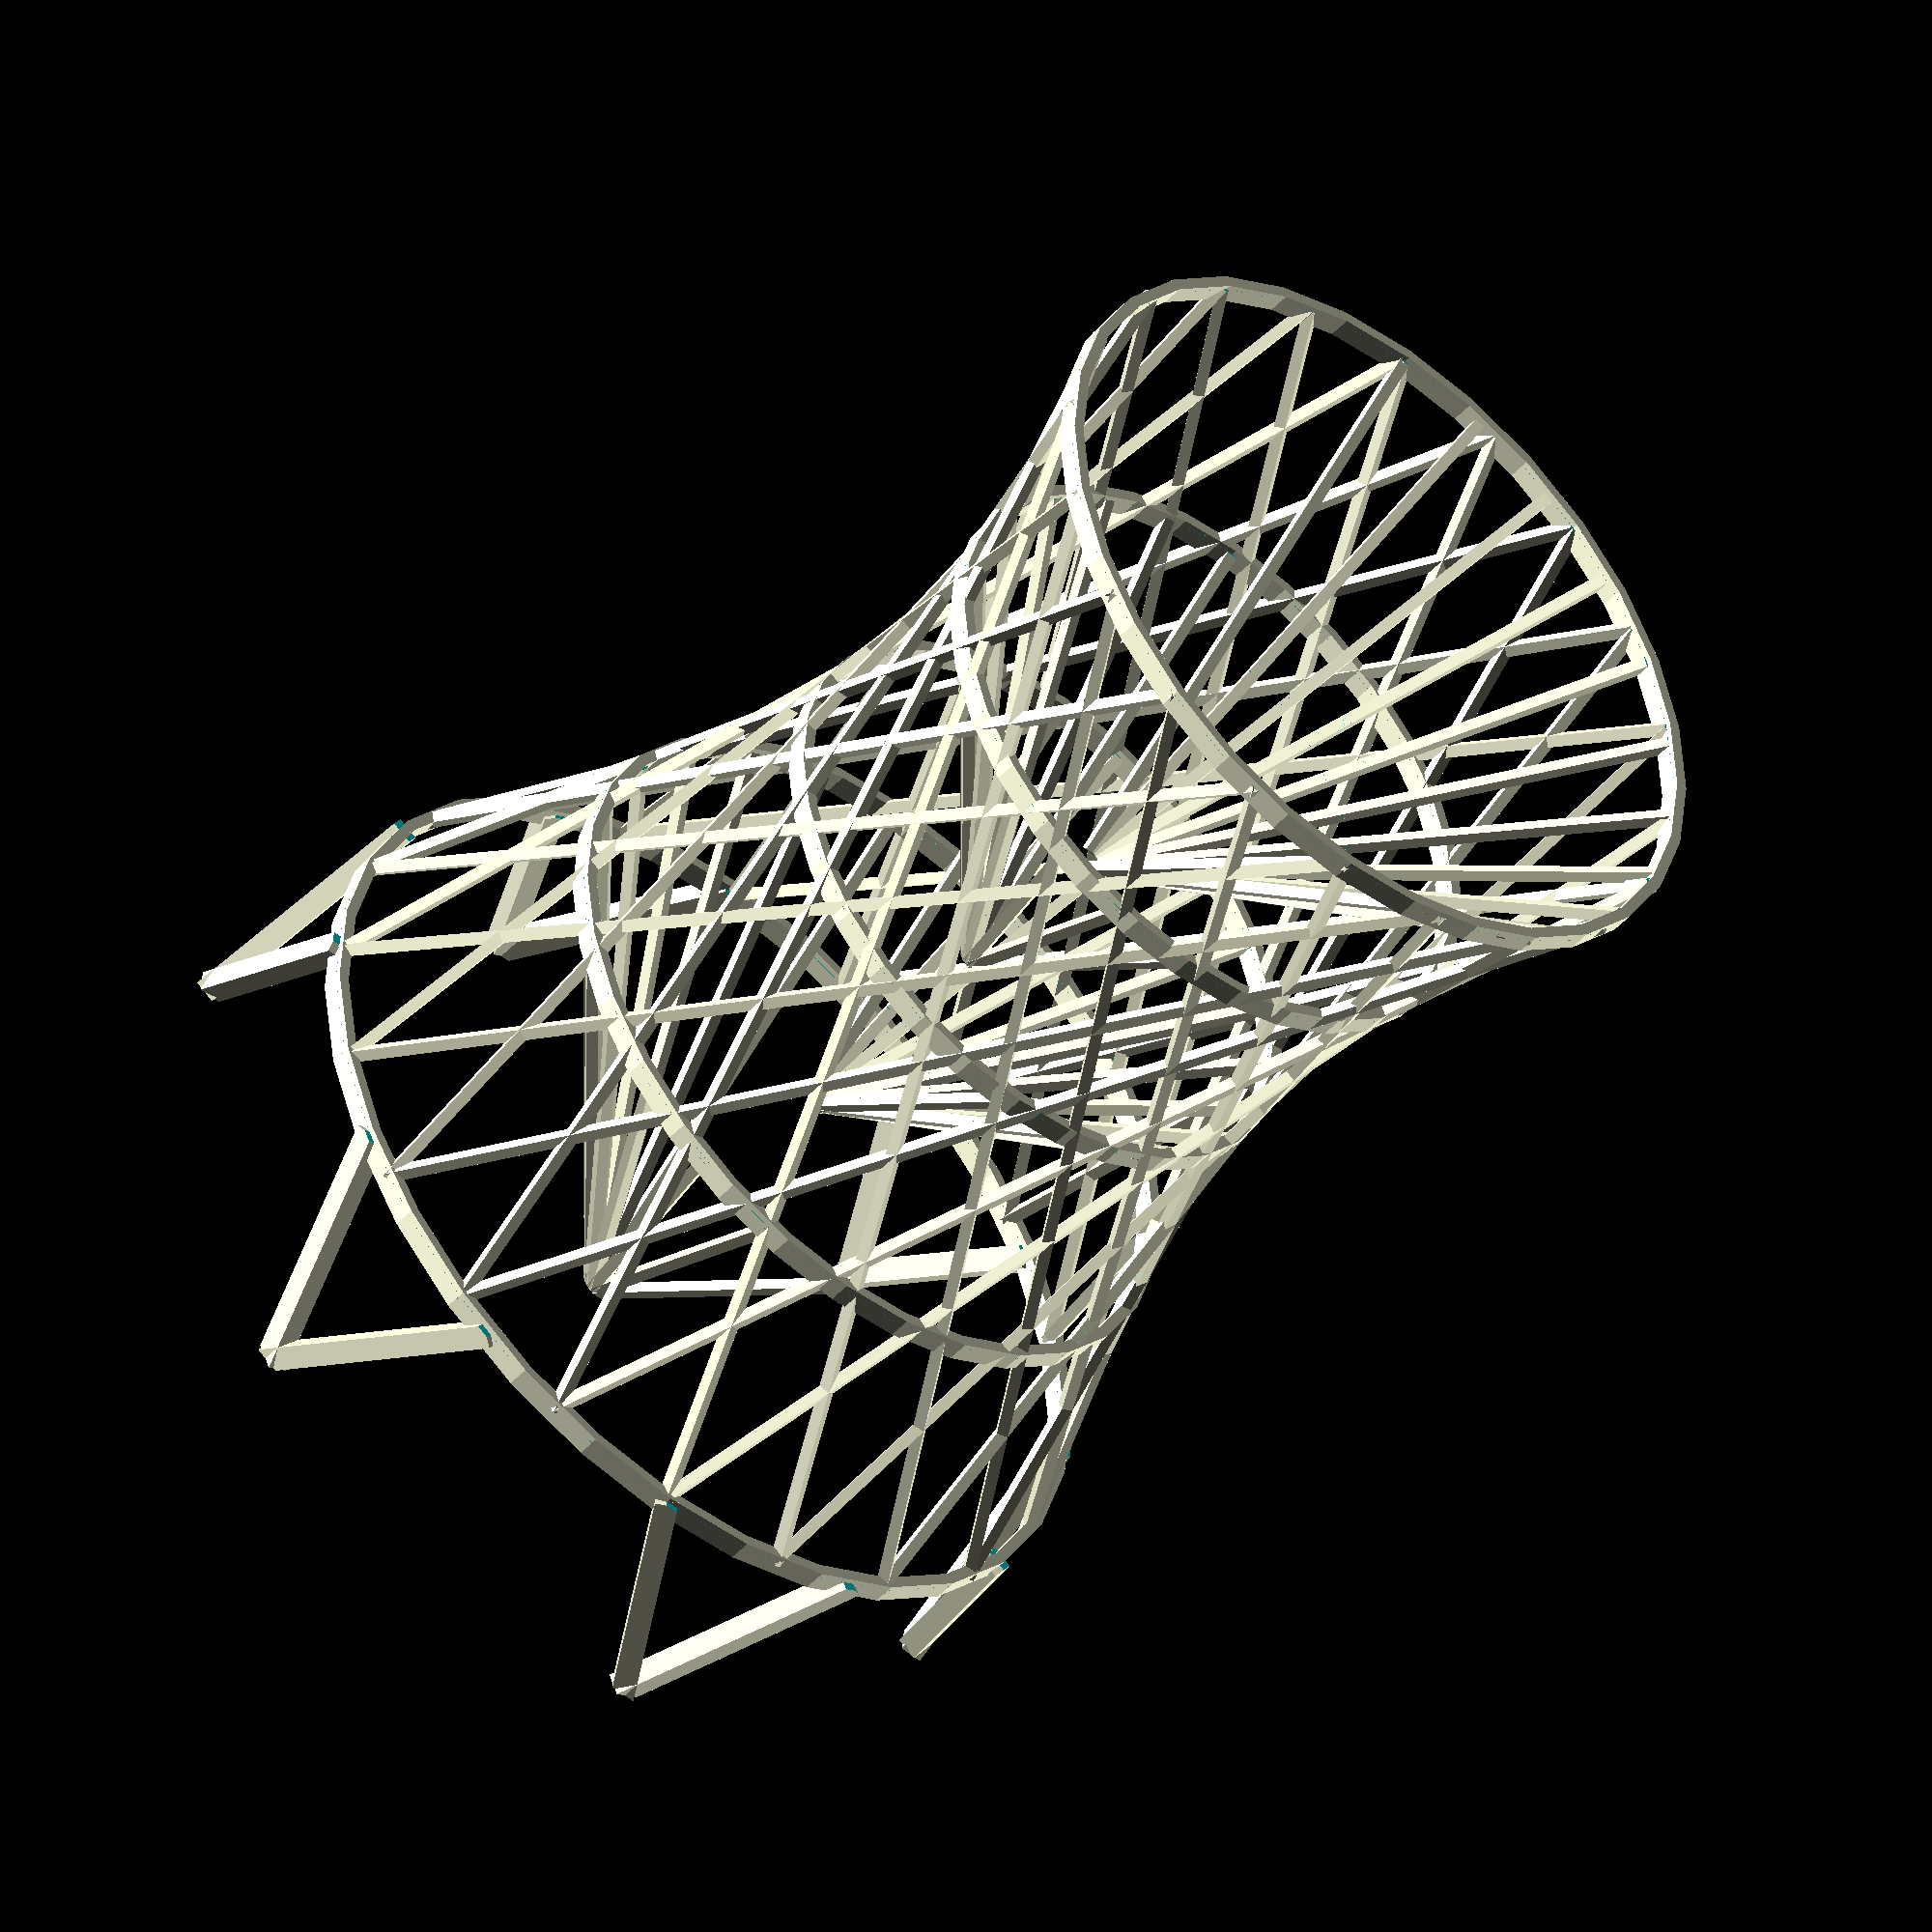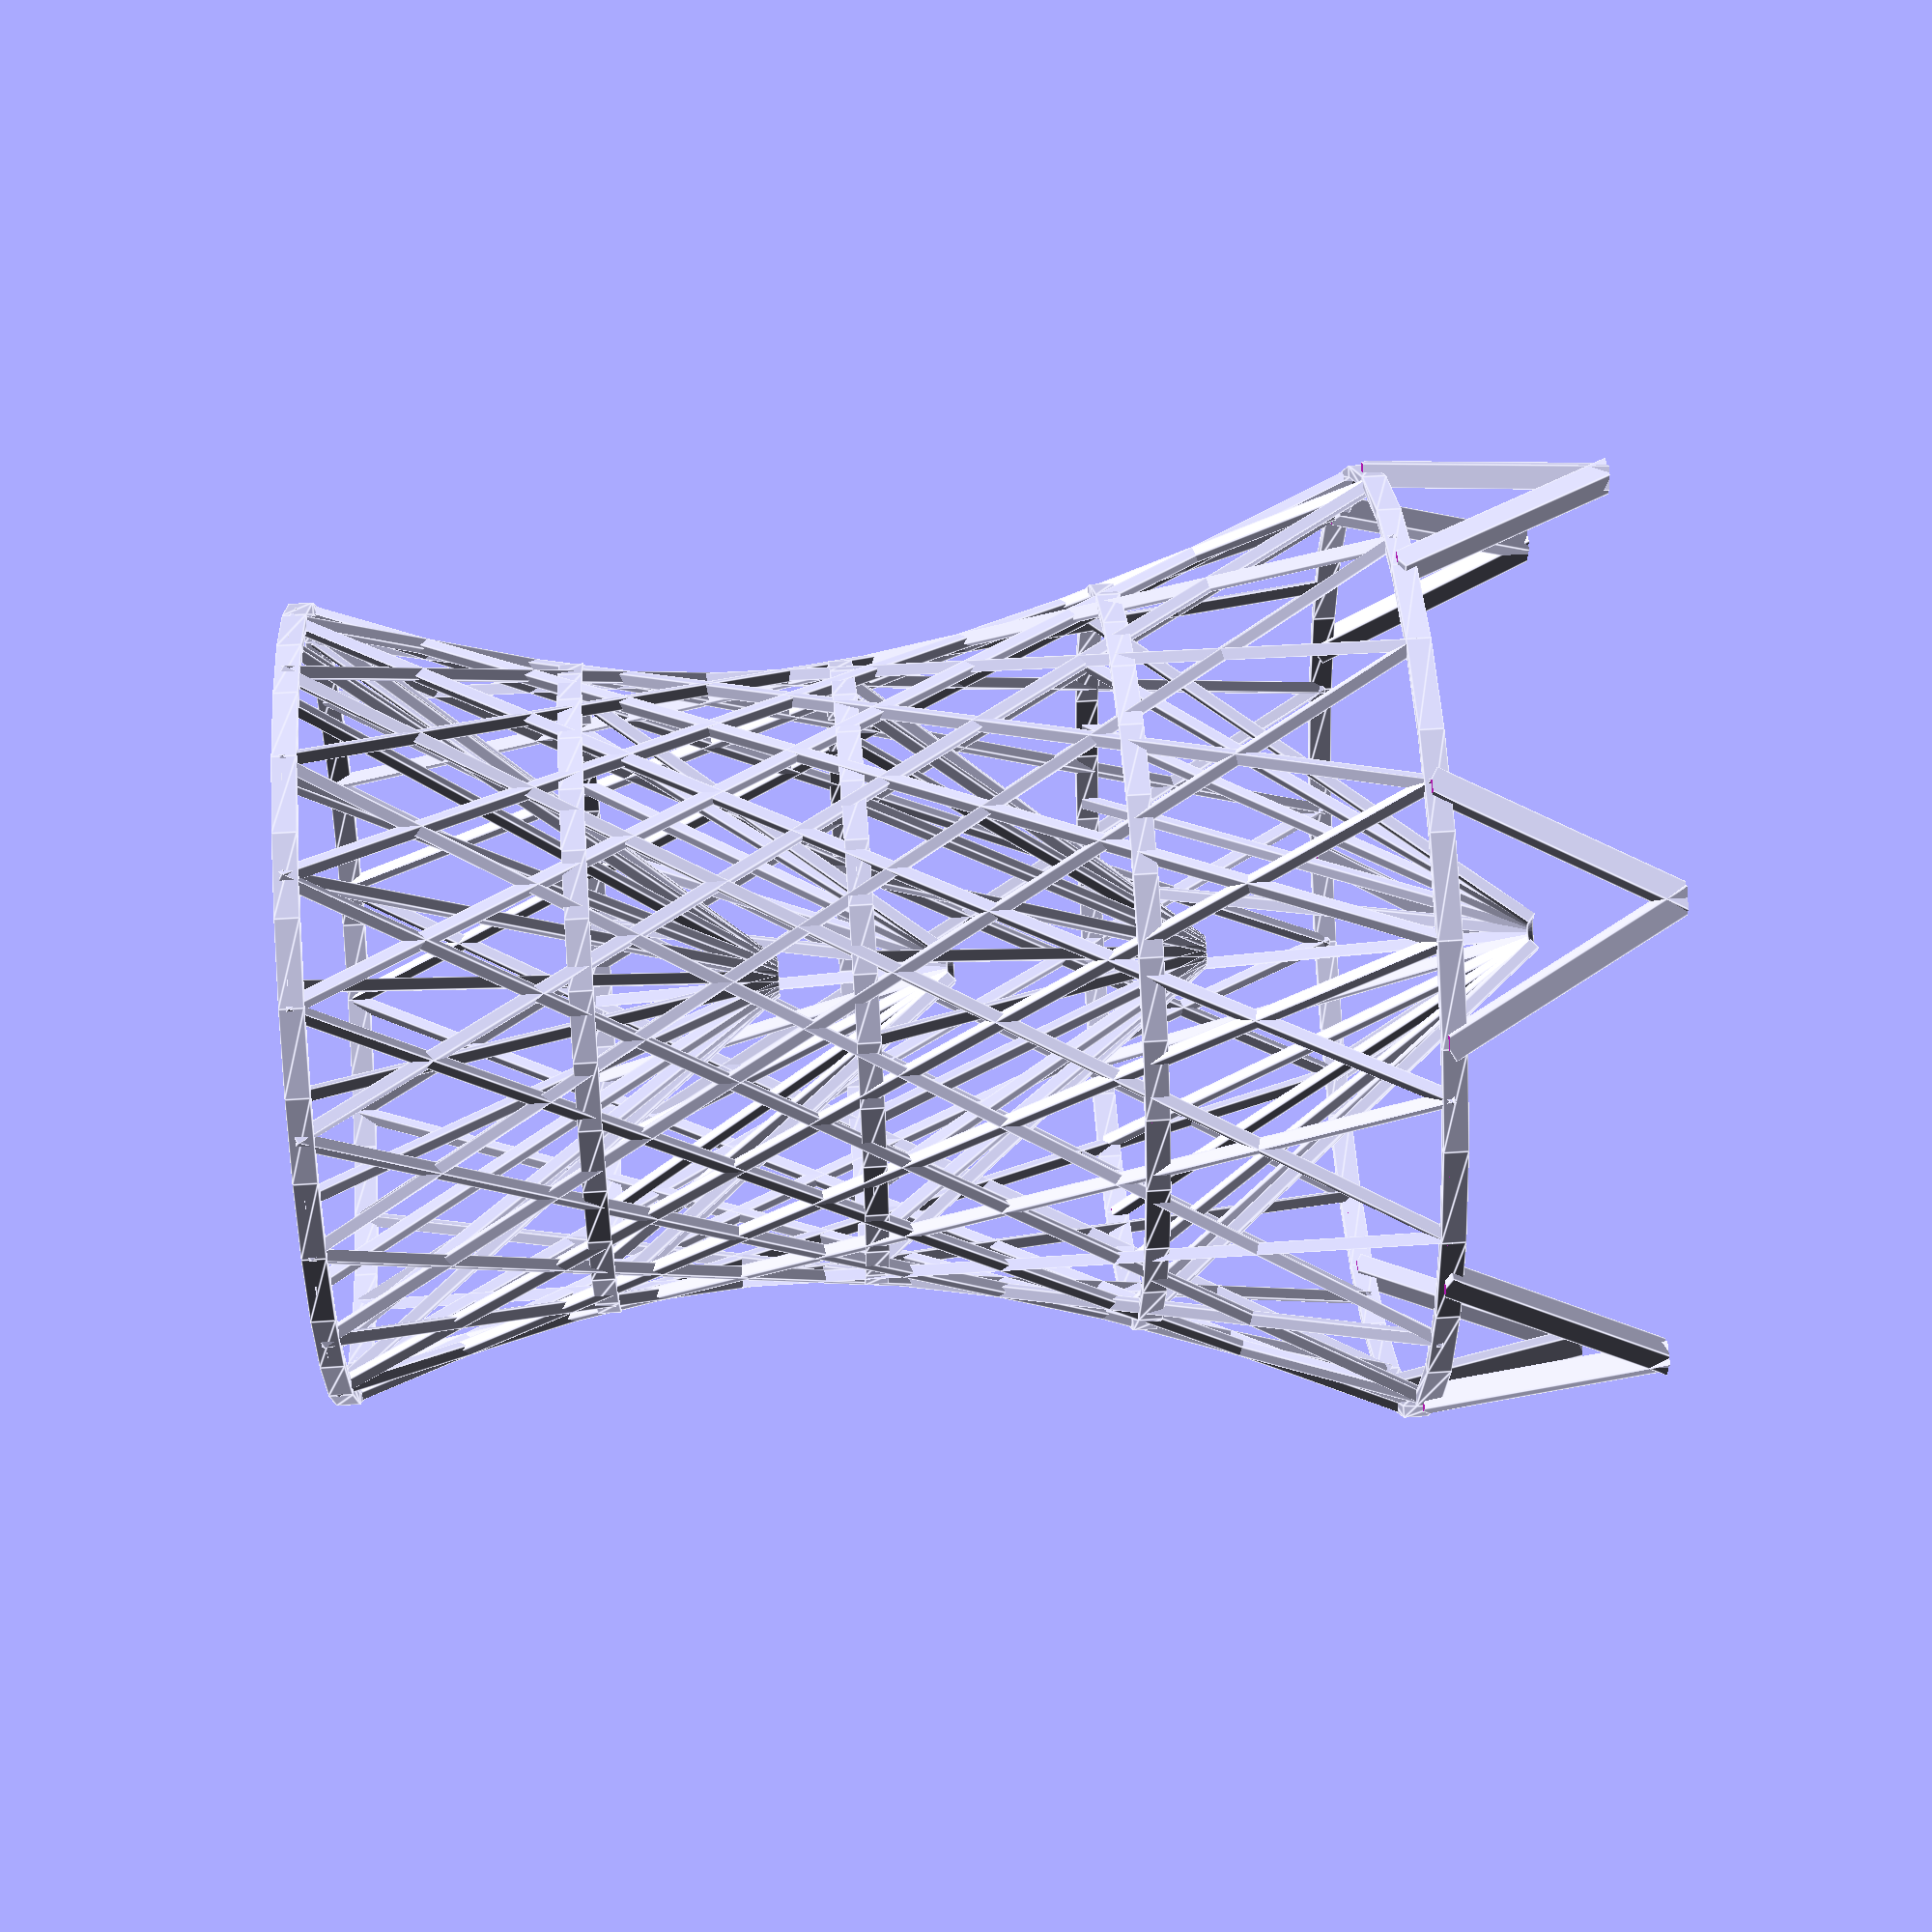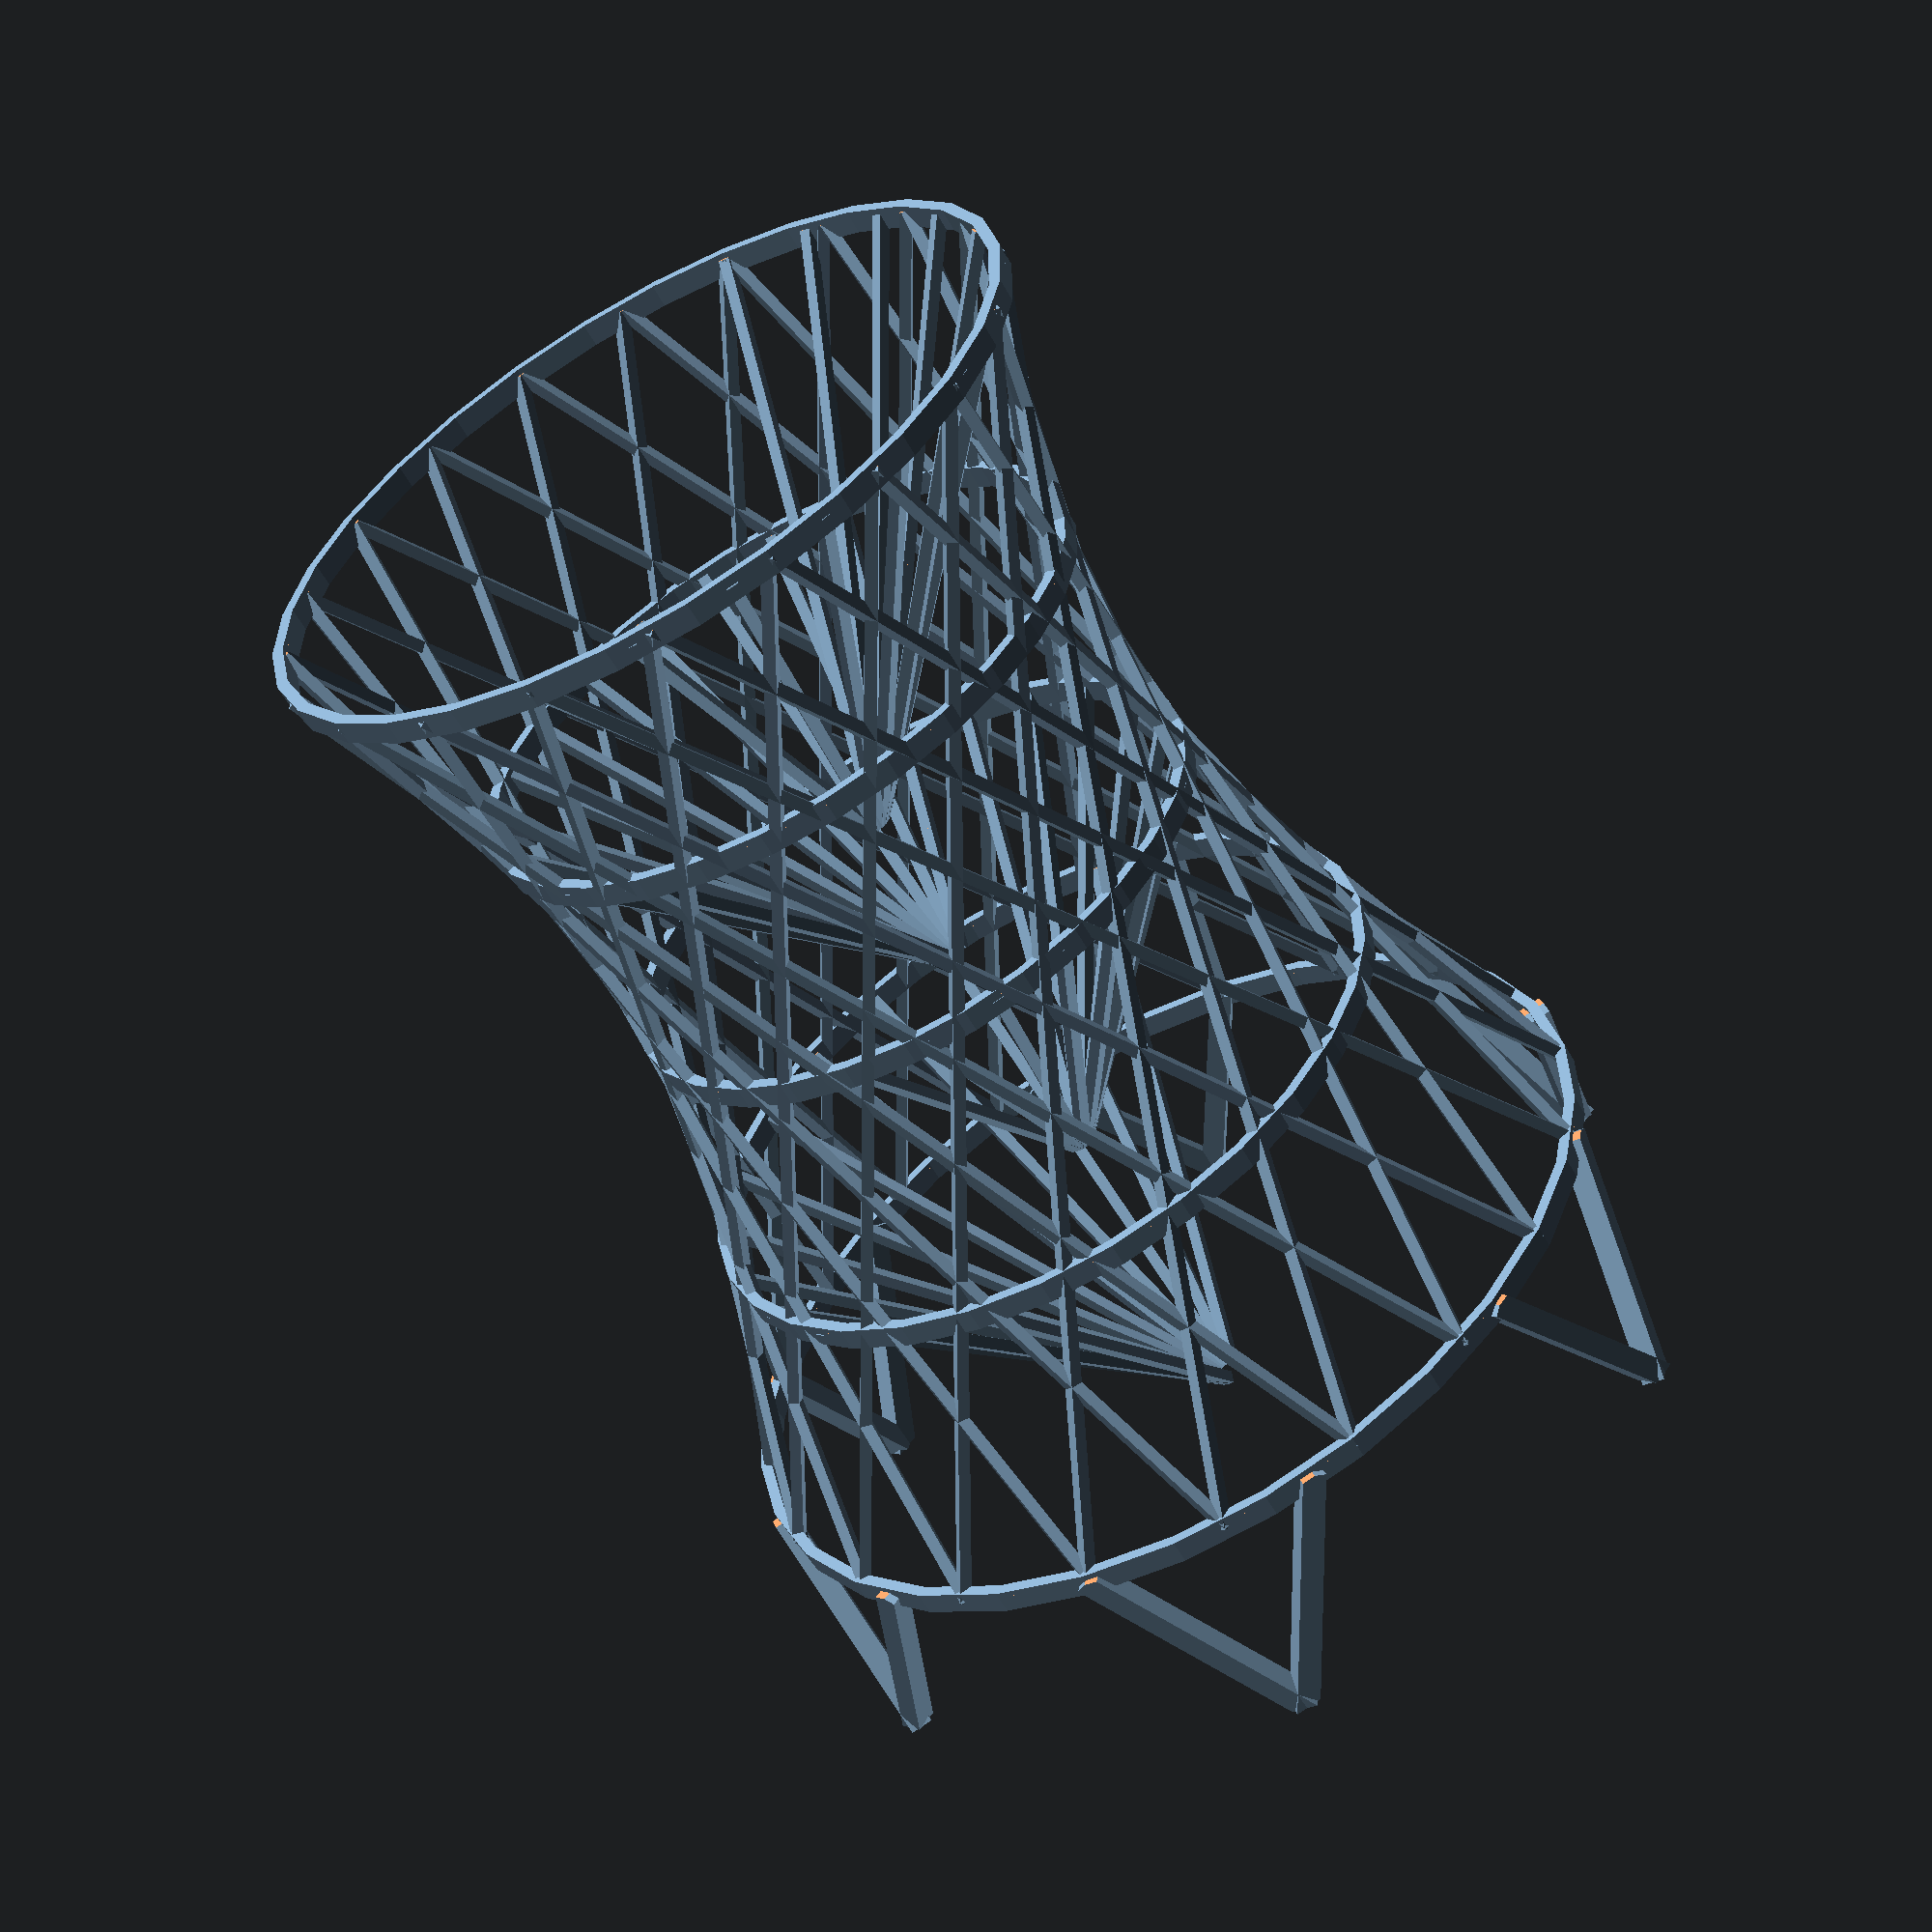
<openscad>
// -*- mode: SCAD ; c-file-style: "ellemtel" ; coding: utf-8 -*-
//
// A dice tower as Vladimir Shukhov might have designed it.
//
// © 2017 Roland Sieker <ospalh@gmail.com>
// Licence: CC-BY-SA 4.0


r_t = 40;  // top (after print) radius
w = 1.2;  // wire radius
c = 20;  // count
a_1 = 30;  // angle from vertical;
a_2 = 40;  // angle inwards;
l = 125; // lengt of a wire. the height will be slightly less

s = 360 / c;


difference()
{
   union()
   {
      shell();
      mirror()
      {
         shell();
      }

   }
   translate([0, 0, -6*w])
   {
      cylinder(r=2*r_t,h=6*w);
   }
}
// These are done by hand, made to look good, rather than caluclated.
ring(h=0, r=r_t);
ring(h=26.675, r=r_t*0.81);
ring(h=53.75, r=r_t*0.78);
ring(h=80.624, r=r_t*0.937);
ring(h=107.5, r=r_t*1.2);
feet(1.2*r_t,27, 107.5);
mirror()
{
   rotate(30)
   {
      feet(1.2*r_t,27, 107.5);
   }
}
ramp(r_t, 0, 180);
ramp(0.81*r_t, 26.675, 0);
ramp(0.78*r_t, 53.75, 180);
ramp(0.937*r_t, 80.624, 0);


module shell()
{
   for (o = [0:s:360-s])
   {
      rotate(o)
      {
         translate([r_t, 0, 0])
         {
            rotate([a_1, 0, -a_2])
            {
               translate([0,0, l/2])
               cube([w, w, l], center=true );
            }
         }
      }
   }
}


module ring(h, r)
{
   translate([0,0,h])
   {
      rotate_extrude()
      {
         translate([r,w/2,0])
         {
            square([w, 2*w], center=true);
         }
      }
   }
}

module feet(rf, fl, hl)
{
   for (o = [0:60:300])
   {
      rotate(o)
      {
         translate([rf, 0, hl])
         {
            difference(){
               rotate([30, 0, 0])
               {
                  translate([0,0, fl/2])
                  {
                     cube([2*w, 2*w, fl], center=true);
                  }
               }
               translate([0,0, -4*w])
               {
                  cylinder(r=1.5*rf, h=4*w);
               }
               translate([0,0, 0.83*fl])  // more ad-hockery
               {
                  cylinder(r=1.5*rf, h=4*w);
               }

            }
         }
      }
   }
}

module ramp(rf, hl, ao)
{
   fl = 1.5*rf;
   for (o = [0:15:180])
   {
      rotate(o + ao)
      {
         translate([rf, 0, hl])
         {
            difference(){
               rotate([0, -40, 0])
               {
                  translate([0,0, fl/2])
                  {
                     cube([w, w, fl], center=true);
                  }
               }
               translate([0,0, -4*w])
               {
                  cylinder(r=1.5*rf, h=4*w);
               }
               translate([0,0, 0.83*fl])  // more ad-hockery
               {
                  cylinder(r=1.5*rf, h=4*w);
               }

            }
         }
      }
   }
}

</openscad>
<views>
elev=46.2 azim=84.5 roll=140.2 proj=o view=solid
elev=127.8 azim=339.9 roll=274.3 proj=p view=edges
elev=238.5 azim=258.1 roll=330.9 proj=p view=wireframe
</views>
